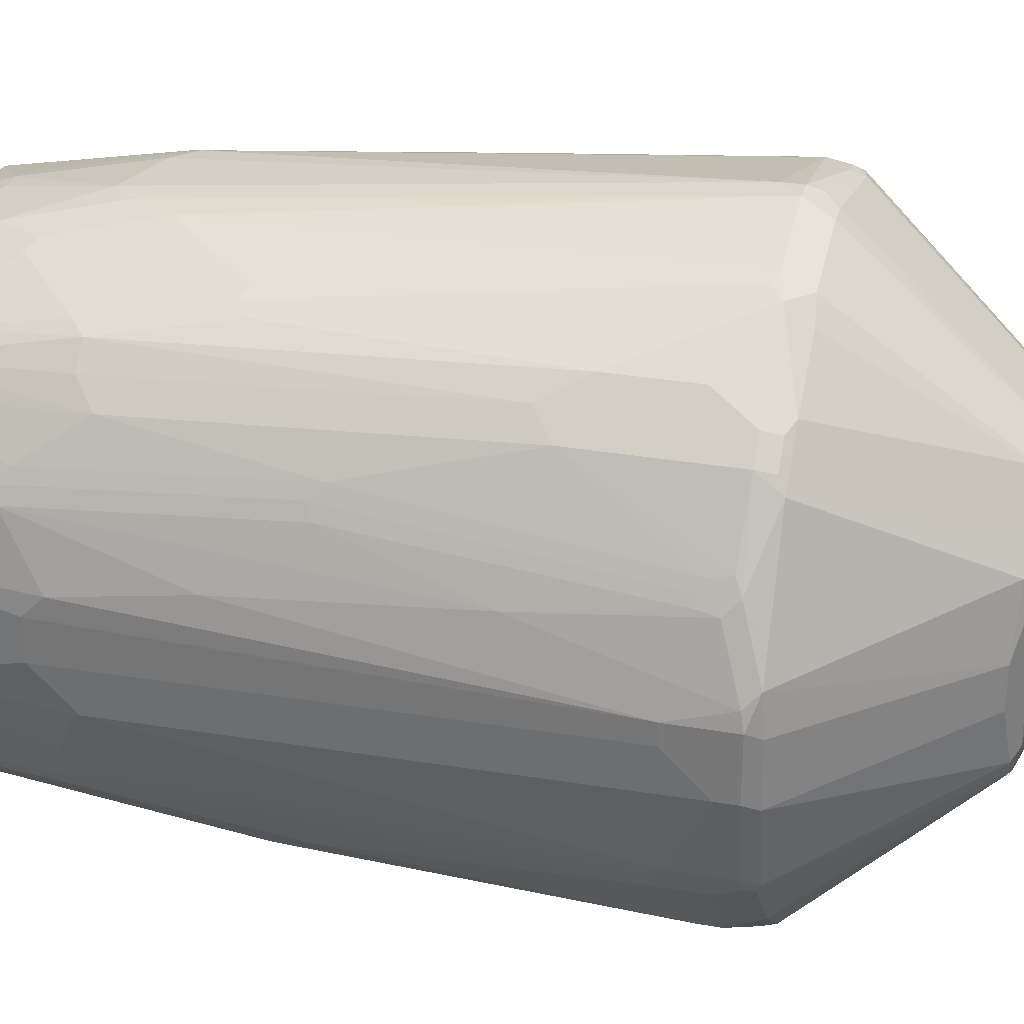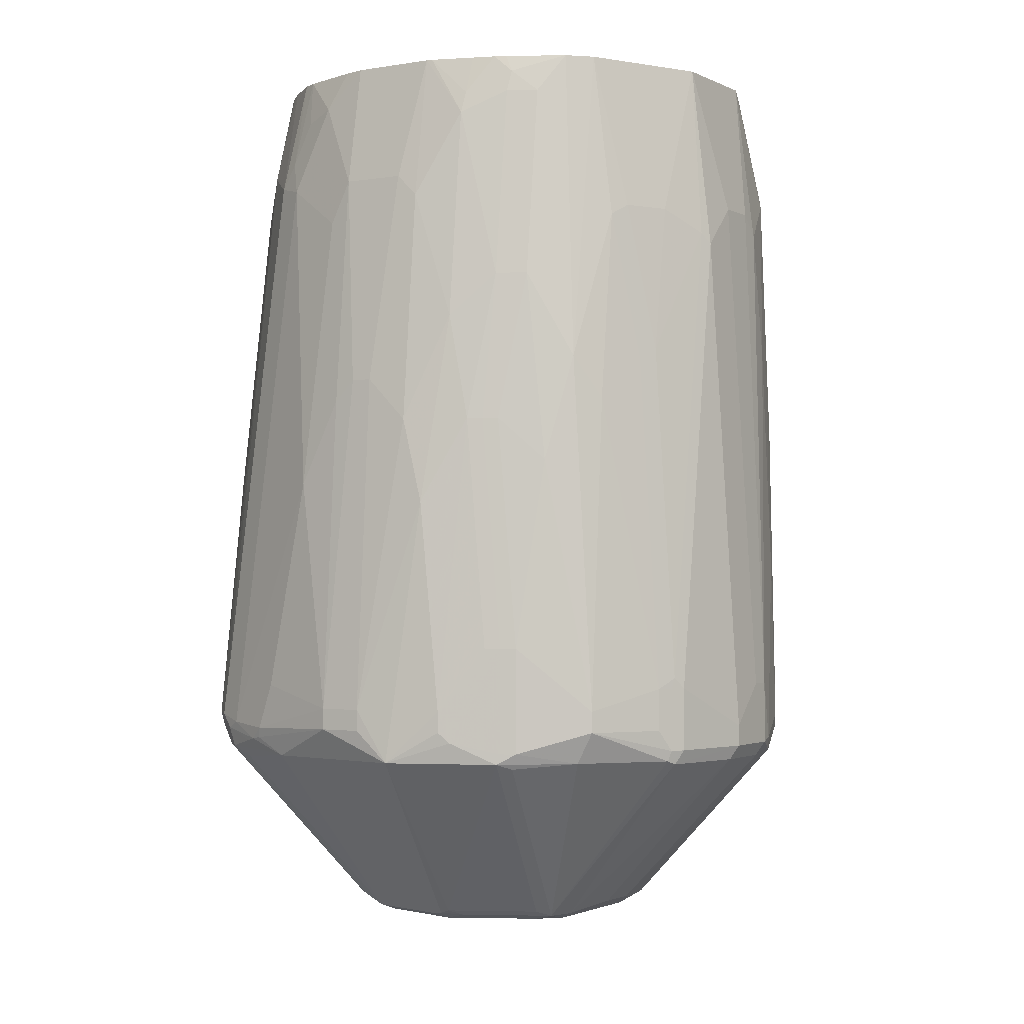
<metadata>
{"format":"obj","ext":"obj","renderer":"f3d","projection":"perspective","resolution":1024,"background":"white","views":[{"elev":30.1,"azim":104.2,"up":"+Y"},{"elev":-1.6,"azim":31.7,"up":"+Z"}]}
</metadata>
<code>
v -0.01059 0.1587 -0.8572
v 0.03174 0.1481 -0.8572
v 0.03526 0.1411 -0.8713
v -0.007072 0.1517 -0.8713
v -0.02116 0.1587 -0.8572
v -0.02116 0.1587 -0.8466
v 0.01056 0.1375 -0.5927
v 0.02114 0.1375 -0.6138
v 0.0388 0.1446 -0.8537
v 0.04583 0.1411 -0.8607
v 0.05289 0.127 -0.6562
v 0.0476 0.1323 -0.8731
v 0.01585 0.06877 -0.9577
v -0.007072 0.067 -0.9666
v -0.01762 0.1517 -0.8713
v -0.02468 0.1552 -0.8642
v -0.067 0.1446 -0.8748
v -0.06349 0.1481 -0.8678
v -0.07406 0.1481 -0.8572
v -0.04231 0.1375 -0.6032
v -0.03174 0.1375 -0.5927
v -1.244e-05 0.1375 -0.5821
v 0.02114 0.127 -0.5398
v 0.03174 0.127 -0.5609
v 0.0282 0.134 -0.6103
v 0.05995 0.1234 -0.6526
v 0.06701 0.1199 -0.6597
v 0.07758 0.1199 -0.7972
v 0.07758 0.1199 -0.8396
v 0.08819 0.1093 -0.8607
v 0.08642 0.1076 -0.8695
v 0.07936 0.1111 -0.8731
v 0.04232 0.127 -0.6032
v 0.07053 0.1129 -0.5891
v 0.03703 0.04761 -0.9577
v 0.005275 0.05818 -0.9683
v 0.08993 0.1005 -0.8731
v -0.01059 0.05289 -0.9736
v -0.01413 0.05995 -0.9701
v -0.04586 0.07055 -0.9595
v -0.07671 0.1429 -0.8731
v -0.07539 0.1455 -0.8678
v -0.08818 0.1411 -0.8572
v -0.07935 0.1455 -0.8519
v -0.07406 0.1375 -0.7408
v -0.07935 0.1349 -0.7355
v -0.0476 0.1349 -0.598
v -0.05289 0.1164 -0.5105
v -0.03174 0.127 -0.5398
v -0.02116 0.127 -0.5291
v -0.01059 0.127 -0.5291
v 0.002481 0.1205 -0.5105
v 0.03174 0.1164 -0.5105
v 0.0282 0.1234 -0.5362
v 0.0388 0.1234 -0.5574
v 0.07758 0.1093 -0.5962
v 0.08819 0.1093 -0.776
v 0.09876 0.09876 -0.7867
v 0.09876 0.09876 -0.8607
v 0.09699 0.09699 -0.8695
v 0.1005 0.08994 -0.8731
v 0.07053 0.1023 -0.5257
v 0.0476 0.03701 -0.9577
v 0.04232 0.02116 -0.963
v -0.001785 0.05112 -0.9719
v -0.08464 0.02116 -0.963
v -0.07406 0.04233 -0.963
v -0.06349 0.05289 -0.963
v 0.04232 -0.04233 -0.963
v 0.03174 -0.05289 -0.963
v -0.01059 -0.07406 -0.963
v -0.05289 -0.06349 -0.963
v -0.07406 -0.04233 -0.963
v -0.08464 -0.03173 -0.963
v -0.067 0.05995 -0.9595
v -0.1085 0.1217 -0.8731
v -0.09876 0.1305 -0.8678
v -0.08818 0.134 -0.8748
v -0.1429 0.1032 -0.8625
v -0.1323 0.1137 -0.8519
v -0.1005 0.1137 -0.6191
v -0.07935 0.1243 -0.6297
v -0.06878 0.1243 -0.5874
v -0.08993 0.1032 -0.5239
v -0.08194 0.1022 -0.5105
v -0.03071 0.1194 -0.5105
v -0.08993 0.1137 -0.5768
v -0.01867 0.1205 -0.5105
v 0.0616 0.1027 -0.5105
v 0.08113 0.09171 -0.5105
v 0.08819 0.09876 -0.5962
v 0.119 0.06349 -0.848
v 0.1182 0.06523 -0.859
v 0.09876 0.08817 -0.6068
v 0.1093 0.0776 -0.702
v 0.1217 0.05818 -0.8625
v 0.1323 0.02645 -0.8731
v 0.06878 0.1005 -0.516
v 0.05644 0.003512 -0.9559
v 0.04938 0.01762 -0.9595
v -0.08993 -0.03701 -0.9604
v -0.0917 0.02116 -0.9595
v -0.08596 0.03173 -0.9604
v -0.07539 0.05289 -0.9604
v 0.04232 -0.05423 -0.9604
v 0.04938 -0.04584 -0.9595
v -1.244e-05 -0.07539 -0.9604
v -0.01059 -0.08111 -0.9595
v -0.01587 -0.07937 -0.9604
v -0.0582 -0.06877 -0.9604
v -0.07935 -0.04761 -0.9604
v -0.1455 0.1005 -0.8625
v -0.1349 0.1111 -0.8519
v -0.1199 0.1093 -0.7197
v -0.1023 0.1129 -0.6244
v -0.1199 0.09876 -0.6456
v -0.09876 0.1093 -0.5821
v -0.09876 0.09876 -0.5291
v -0.089 0.09833 -0.5105
v -0.08734 0.09948 -0.5105
v -0.09524 0.1098 -0.5715
v 0.07407 0.09578 -0.5105
v 0.09657 0.0661 -0.5105
v 0.0917 0.08111 -0.5257
v 0.1217 0.05818 -0.844
v 0.1243 0.05289 -0.8453
v 0.1252 0.05112 -0.8554
v 0.1129 0.07055 -0.695
v 0.1093 0.067 -0.575
v 0.1129 0.05995 -0.568
v 0.1376 0.01057 -0.8678
v 0.134 0.007055 -0.8748
v 0.1358 0.01939 -0.866
v 0.05644 -0.01762 -0.9559
v -0.0917 -0.03173 -0.9595
v -0.07935 -0.05818 -0.9551
v -0.1217 -0.1217 -0.8704
v -0.1429 -0.08994 -0.8704
v -0.1517 -0.07406 -0.8713
v -0.1623 -0.05289 -0.8713
v -0.164 -0.03701 -0.8757
v -0.1658 -0.03173 -0.8748
v -0.1658 0.02116 -0.8748
v -0.0926 0.02645 -0.9577
v -0.082 0.04761 -0.9577
v 0.03703 -0.06085 -0.9577
v 0.1235 -0.067 -0.8748
v 0.1217 -0.07142 -0.8731
v 0.08993 -0.1085 -0.8731
v 0.0635 -0.1283 -0.8757
v 0.05818 -0.1349 -0.8731
v 0.134 -0.02468 -0.8748
v -0.0053 -0.08201 -0.9577
v 0.005275 -0.1561 -0.8731
v -0.06878 -0.1455 -0.8731
v -0.06878 -0.06877 -0.9551
v -0.1005 -0.1323 -0.8757
v -0.1111 -0.1323 -0.8704
v -0.1667 0.02645 -0.8731
v -0.1667 0.04761 -0.8625
v -0.1561 0.07937 -0.8519
v -0.1411 0.0776 -0.6879
v -0.1305 0.09876 -0.7303
v -0.1305 0.0776 -0.6138
v -0.1199 0.0776 -0.5503
v -0.1082 0.07685 -0.5105
v -0.0996 0.08776 -0.5105
v -0.09792 0.08984 -0.5105
v 0.1005 0.05818 -0.5105
v 0.127 0.04233 -0.7725
v 0.1164 0.06349 -0.6985
v 0.1037 0.05181 -0.5105
v 0.1164 0.02116 -0.5105
v 0.1164 0.05289 -0.5715
v 0.1376 -0.02116 -0.8678
v 0.1376 0.01057 -0.836
v -0.1305 -0.1199 -0.8537
v -0.134 -0.1129 -0.8607
v -0.1323 -0.1111 -0.8651
v -0.1552 -0.08111 -0.8607
v -0.1534 -0.07937 -0.8651
v -0.1667 -0.04233 -0.8691
v -0.164 -0.05818 -0.8651
v -0.1693 -0.03173 -0.8678
v -0.1693 0.02116 -0.8678
v 0.127 -0.06349 -0.8678
v 0.1235 -0.07055 -0.8678
v 0.09876 -0.1093 -0.8572
v 0.06701 -0.1305 -0.8678
v 0.05995 -0.134 -0.8678
v 0.03703 -0.1455 -0.8625
v -0.01059 -0.1587 -0.8466
v -0.01059 -0.1587 -0.8572
v -0.03174 -0.1587 -0.8572
v 0.03174 -0.1481 -0.8572
v 0.03174 -0.1481 -0.8466
v 0.02114 -0.1481 -0.7408
v -0.08464 -0.1411 -0.8713
v -0.08464 -0.1446 -0.8642
v -0.08993 -0.1429 -0.8651
v -0.09524 -0.1402 -0.8665
v -0.1129 -0.134 -0.8607
v -0.1199 -0.1305 -0.8537
v -0.1693 0.04233 -0.8572
v -0.1693 0.04233 -0.8466
v -0.1587 0.05289 -0.762
v -0.1481 0.06349 -0.6879
v -0.1446 0.07055 -0.6879
v -0.1376 0.06349 -0.6138
v -0.1376 0.04233 -0.5503
v -0.1349 0.04363 -0.5398
v -0.1243 0.0648 -0.5398
v -0.1233 0.0532 -0.5105
v 0.127 0.03173 -0.6562
v 0.1164 -0.03173 -0.5105
v 0.127 0.01057 -0.5821
v 0.127 0.02116 -0.5927
v 0.1376 -0.02116 -0.8572
v 0.1376 0 -0.836
v -0.1517 -0.08817 -0.8431
v -0.1517 -0.08817 -0.8537
v -0.1093 -0.09876 -0.5574
v -0.1199 -0.08817 -0.568
v -0.1305 -0.0776 -0.5786
v -0.1411 -0.08817 -0.7267
v -0.1658 -0.05995 -0.8607
v -0.1552 -0.08111 -0.8501
v -0.1693 -0.05289 -0.8572
v 0.127 -0.06349 -0.836
v 0.1235 -0.07055 -0.836
v 0.1199 -0.0776 -0.8572
v 0.09876 -0.1093 -0.8466
v 0.06701 -0.1305 -0.8149
v 0.05995 -0.134 -0.8149
v -0.03174 -0.1587 -0.8466
v 0.01056 -0.1481 -0.6985
v -0.01059 -0.1481 -0.6773
v -0.0829 -0.1464 -0.859
v 0.05289 -0.1375 -0.8149
v 0.04232 -0.1375 -0.6985
v 0.03174 -0.1375 -0.6456
v -0.1058 -0.1375 -0.8572
v -0.08818 -0.1199 -0.568
v -0.1693 0.01057 -0.762
v -0.1587 0.03173 -0.6773
v -0.1587 0.04233 -0.7197
v -0.1481 0.03173 -0.5927
v -0.1376 0.02116 -0.5105
v 0.1129 -0.03878 -0.5105
v 0.1138 -0.05818 -0.5874
v 0.1243 -0.03701 -0.598
v 0.127 -0.03173 -0.6032
v 0.127 -0.01057 -0.5821
v -0.1587 -0.07406 -0.8466
v -0.0959 -0.09755 -0.5105
v -0.1023 -0.09171 -0.5105
v -0.1081 -0.08531 -0.5105
v -0.1305 -0.067 -0.5468
v -0.1376 -0.05289 -0.5503
v -0.1376 -0.06349 -0.5821
v -0.1481 -0.07406 -0.7303
v -0.1693 -0.02116 -0.7831
v -0.1587 -0.05289 -0.7408
v -0.1481 -0.03173 -0.5715
v 0.1243 -0.06877 -0.8307
v 0.1199 -0.0776 -0.836
v 0.09876 -0.09876 -0.6879
v 0.08819 -0.1093 -0.6667
v 0.07758 -0.1199 -0.7197
v 0.05644 -0.1305 -0.6985
v 0.04938 -0.134 -0.6985
v -0.07406 -0.1481 -0.836
v -0.02116 -0.1481 -0.6773
v -0.03174 -0.1481 -0.6879
v -0.05289 -0.1481 -0.7303
v 0.01056 -0.1375 -0.5821
v -1.244e-05 -0.1375 -0.5715
v 0.05289 -0.127 -0.6244
v 0.03174 -0.127 -0.5398
v -0.07406 -0.127 -0.5715
v -0.07935 -0.1217 -0.5556
v -0.07935 -0.1111 -0.5105
v -0.1693 0 -0.762
v -0.1587 0.01057 -0.6562
v -0.1587 0.02116 -0.6667
v -0.1481 0.01057 -0.5609
v -0.1376 -0.01057 -0.5105
v 0.09255 -0.07946 -0.5105
v 0.1032 -0.07937 -0.5874
v 0.1138 -0.06877 -0.6614
v -0.1256 -0.05146 -0.5105
v -0.1305 -0.05644 -0.5257
v -0.1323 -0.05818 -0.5344
v -0.1376 -0.04233 -0.5291
v -0.1693 -0.01057 -0.7725
v -0.1587 -0.01057 -0.6562
v -0.1481 0 -0.5609
v 0.1093 -0.0776 -0.6667
v 0.09876 -0.08817 -0.5927
v 0.08819 -0.08817 -0.5105
v 0.07758 -0.09876 -0.5105
v 0.06701 -0.1093 -0.5291
v 0.06701 -0.1199 -0.6244
v -0.03174 -0.1375 -0.5715
v -0.04231 -0.1375 -0.5927
v 0.01056 -0.127 -0.5105
v 0.05995 -0.1129 -0.5291
v 0.05289 -0.1164 -0.5291
v 0.03306 -0.1243 -0.5291
v 0.01336 -0.1264 -0.5105
v -0.06349 -0.127 -0.5503
v -0.06878 -0.1217 -0.5344
v -0.07268 -0.1144 -0.5105
v -0.135 -0.02098 -0.5105
v -0.1282 -0.04357 -0.5105
v -0.1305 -0.04584 -0.515
v 0.06316 -0.1064 -0.5105
v 0.05421 -0.1137 -0.5186
v -0.03174 -0.127 -0.5105
v -0.05289 -0.127 -0.5291
v 0.04511 -0.1158 -0.5105
v 0.03423 -0.1194 -0.5105
v -0.04213 -0.1244 -0.5105
v 0.05052 -0.1131 -0.5105
f 1 2 3
f 177 223 224
f 177 224 225
f 177 225 220
f 178 180 179
f 180 226 181
f 180 221 220
f 180 220 227
f 177 222 223
f 180 227 228
f 181 226 183
f 182 183 226
f 182 226 228
f 182 228 184
f 184 228 262
f 184 262 295
f 184 295 283
f 180 228 226
f 184 283 244
f 177 203 222
f 177 221 180
f 165 213 166
f 170 171 174
f 170 174 214
f 170 214 176
f 173 215 253
f 173 253 216
f 173 216 217
f 177 180 178
f 173 217 174
f 175 218 229
f 175 229 186
f 176 214 217
f 176 217 216
f 176 216 253
f 176 253 219
f 177 220 221
f 174 217 214
f 165 212 213
f 184 244 205
f 184 204 185
f 194 235 238
f 194 238 199
f 196 234 239
f 196 239 240
f 196 240 197
f 197 240 241
f 197 241 236
f 192 273 235
f 198 200 201
f 200 238 242
f 200 202 201
f 202 242 203
f 203 242 280
f 203 280 243
f 203 243 222
f 205 244 245
f 199 238 200
f 184 205 204
f 192 237 273
f 192 197 236
f 186 229 230
f 186 230 187
f 187 230 266
f 187 266 231
f 187 231 188
f 188 231 266
f 188 266 232
f 192 236 237
f 188 232 233
f 189 233 234
f 189 234 190
f 190 234 191
f 191 234 196
f 191 196 195
f 192 235 194
f 192 194 193
f 188 233 189
f 165 211 212
f 165 210 211
f 165 209 210
f 137 203 177
f 137 177 178
f 137 178 179
f 137 179 138
f 138 179 180
f 138 180 181
f 138 181 139
f 137 158 203
f 139 181 140
f 140 181 183
f 140 183 182
f 141 182 142
f 142 182 184
f 142 184 185
f 142 185 143
f 143 185 159
f 140 182 141
f 143 159 144
f 137 156 158
f 133 170 176
f 125 128 126
f 126 170 127
f 126 128 171
f 126 171 170
f 127 170 133
f 128 130 171
f 130 169 172
f 136 156 137
f 130 172 173
f 130 174 171
f 131 175 152
f 131 152 132
f 131 133 176
f 131 176 219
f 131 219 218
f 131 218 175
f 130 173 174
f 146 151 153
f 147 152 175
f 147 175 186
f 155 199 200
f 155 200 198
f 158 198 201
f 158 201 202
f 158 202 203
f 159 185 204
f 159 204 160
f 155 194 199
f 160 204 161
f 161 205 206
f 161 206 207
f 161 207 208
f 161 208 162
f 162 208 164
f 164 209 165
f 164 208 209
f 161 204 205
f 155 158 157
f 155 198 158
f 154 197 192
f 147 186 187
f 147 187 148
f 148 187 188
f 148 188 149
f 149 151 150
f 149 188 189
f 149 189 151
f 151 154 153
f 151 189 190
f 151 190 191
f 151 191 154
f 154 192 193
f 154 193 194
f 154 194 155
f 154 191 195
f 154 195 196
f 154 196 197
f 205 245 246
f 205 246 206
f 206 246 207
f 207 246 245
f 268 302 303
f 268 303 269
f 269 303 270
f 270 303 271
f 271 303 278
f 273 304 274
f 274 304 305
f 268 301 302
f 274 305 275
f 276 279 306
f 276 306 277
f 277 306 319
f 277 319 304
f 278 303 307
f 278 307 308
f 278 308 279
f 275 305 280
f 279 308 309
f 268 300 301
f 267 299 268
f 257 293 258
f 258 293 259
f 259 293 294
f 259 294 264
f 259 264 260
f 260 264 263
f 260 263 261
f 268 299 300
f 262 264 296
f 264 294 287
f 264 287 297
f 264 297 296
f 265 290 298
f 265 298 266
f 266 298 267
f 267 298 299
f 262 296 295
f 279 309 310
f 279 310 306
f 280 305 304
f 302 318 307
f 302 307 303
f 304 319 320
f 304 320 311
f 307 318 308
f 308 318 309
f 309 318 321
f 301 318 302
f 309 321 322
f 311 320 312
f 312 320 313
f 313 320 323
f 314 316 315
f 317 324 318
f 318 324 321
f 319 323 320
f 309 322 310
f 301 317 318
f 294 316 314
f 292 294 293
f 280 304 311
f 280 311 312
f 280 312 281
f 281 312 313
f 281 313 282
f 283 295 296
f 284 296 297
f 284 297 286
f 284 286 285
f 287 294 314
f 288 300 289
f 289 300 299
f 289 299 298
f 289 298 290
f 291 315 316
f 291 316 292
f 292 316 294
f 257 292 293
f 124 130 129
f 257 291 292
f 251 290 265
f 222 257 223
f 223 257 224
f 224 257 258
f 224 258 259
f 224 259 260
f 224 260 261
f 224 261 225
f 222 256 257
f 225 261 254
f 228 254 261
f 228 261 263
f 228 263 264
f 228 264 262
f 229 265 230
f 229 252 265
f 230 265 266
f 227 254 228
f 232 266 267
f 222 255 256
f 220 225 254
f 207 245 247
f 207 247 210
f 207 210 209
f 207 209 208
f 210 248 211
f 210 247 248
f 211 248 213
f 222 243 255
f 211 213 212
f 215 250 251
f 215 251 252
f 215 252 253
f 218 219 252
f 218 252 229
f 219 253 252
f 220 254 227
f 215 249 250
f 232 267 268
f 232 268 269
f 232 269 233
f 243 280 281
f 243 281 282
f 243 282 255
f 244 283 296
f 244 296 284
f 244 284 285
f 244 285 245
f 242 275 280
f 245 285 286
f 247 286 248
f 248 286 297
f 248 297 287
f 249 288 289
f 249 289 250
f 250 289 290
f 250 290 251
f 245 286 247
f 242 272 275
f 241 279 276
f 241 278 279
f 233 269 270
f 233 270 271
f 233 271 234
f 234 271 240
f 234 240 239
f 235 272 238
f 235 273 274
f 235 274 275
f 235 275 272
f 236 241 276
f 236 276 277
f 236 277 237
f 237 277 304
f 237 304 273
f 238 272 242
f 240 271 278
f 240 278 241
f 251 265 252
f 123 130 124
f 200 242 202
f 118 168 119
f 38 67 68
f 38 68 39
f 38 65 64
f 38 64 69
f 38 69 70
f 38 70 71
f 38 71 72
f 38 66 67
f 38 72 73
f 38 74 66
f 39 68 40
f 40 68 75
f 40 75 41
f 41 76 77
f 41 77 43
f 41 43 42
f 38 73 74
f 41 75 78
f 36 63 64
f 36 64 65
f 27 56 28
f 28 57 58
f 28 58 59
f 28 59 29
f 28 56 57
f 29 59 30
f 30 59 31
f 36 65 38
f 31 60 61
f 31 37 32
f 31 59 60
f 34 55 62
f 34 62 56
f 35 63 36
f 35 37 61
f 35 61 63
f 31 61 37
f 41 78 76
f 43 77 79
f 43 79 80
f 48 256 255
f 48 255 282
f 48 282 313
f 48 313 323
f 48 323 319
f 48 319 306
f 48 306 310
f 48 257 256
f 48 310 322
f 48 321 324
f 48 324 317
f 48 317 301
f 48 301 300
f 48 300 288
f 48 288 249
f 48 249 215
f 48 322 321
f 48 291 257
f 48 315 291
f 48 314 315
f 43 80 81
f 43 81 44
f 44 81 46
f 46 81 82
f 46 82 47
f 47 83 48
f 47 82 83
f 48 84 85
f 48 85 120
f 48 120 119
f 48 119 168
f 48 168 167
f 48 167 166
f 48 166 213
f 48 213 248
f 48 248 287
f 48 287 314
f 27 34 56
f 48 215 173
f 26 34 27
f 24 33 25
f 5 18 19
f 5 19 6
f 6 19 20
f 6 20 21
f 6 21 22
f 6 22 7
f 7 22 23
f 5 17 18
f 7 23 24
f 8 24 25
f 8 25 11
f 9 26 27
f 9 27 10
f 10 28 29
f 10 29 30
f 10 30 31
f 7 24 8
f 10 31 32
f 5 16 17
f 4 14 15
f 1 3 4
f 1 4 15
f 1 15 5
f 1 5 6
f 1 6 7
f 1 7 8
f 123 169 130
f 5 15 16
f 2 9 10
f 2 8 11
f 2 11 26
f 2 26 9
f 3 12 13
f 3 13 14
f 3 14 4
f 3 10 12
f 2 10 3
f 10 32 12
f 10 27 28
f 11 25 33
f 19 45 20
f 20 45 46
f 20 46 47
f 20 47 48
f 20 48 49
f 20 49 50
f 20 50 21
f 19 46 45
f 21 50 22
f 22 51 23
f 23 51 52
f 23 52 53
f 23 53 54
f 23 54 55
f 23 55 24
f 24 34 33
f 22 50 51
f 19 44 46
f 19 43 44
f 19 42 43
f 11 33 34
f 11 34 26
f 12 32 13
f 13 35 36
f 13 36 14
f 13 32 37
f 13 37 35
f 14 36 38
f 14 38 39
f 14 39 40
f 14 40 15
f 15 40 17
f 15 17 16
f 17 41 42
f 17 42 18
f 17 40 41
f 18 42 19
f 24 55 34
f 48 173 172
f 1 8 2
f 48 169 123
f 99 132 152
f 99 152 134
f 101 135 102
f 101 111 156
f 101 156 136
f 101 136 137
f 101 137 138
f 97 133 131
f 101 138 139
f 101 140 141
f 101 141 142
f 101 142 135
f 102 135 142
f 102 142 143
f 102 143 144
f 102 144 103
f 101 139 140
f 103 144 104
f 97 127 133
f 97 131 132
f 89 122 98
f 90 98 122
f 90 123 124
f 90 124 94
f 90 94 91
f 92 125 126
f 92 126 127
f 97 132 99
f 92 127 93
f 92 128 125
f 93 127 96
f 94 124 129
f 94 129 95
f 95 129 130
f 95 130 128
f 96 127 97
f 92 95 128
f 104 144 145
f 104 145 112
f 105 146 153
f 112 160 161
f 112 161 162
f 112 162 163
f 112 163 116
f 112 116 113
f 113 116 114
f 114 116 115
f 112 159 160
f 116 163 162
f 116 164 165
f 116 165 118
f 116 118 117
f 118 165 166
f 118 166 167
f 118 167 168
f 48 172 169
f 116 162 164
f 112 144 159
f 112 145 144
f 110 158 156
f 105 153 107
f 105 106 147
f 105 147 148
f 105 148 149
f 105 149 150
f 105 150 151
f 105 151 146
f 106 134 152
f 106 152 147
f 107 153 108
f 108 153 154
f 108 154 155
f 108 155 109
f 109 155 110
f 110 156 111
f 110 155 157
f 110 157 158
f 87 117 121
f 84 121 118
f 117 118 121
f 84 120 85
f 58 92 93
f 58 93 59
f 58 91 94
f 58 94 95
f 58 95 92
f 59 93 96
f 59 96 61
f 59 61 60
f 61 97 63
f 61 96 97
f 62 89 98
f 62 98 90
f 63 99 100
f 63 100 64
f 63 97 99
f 57 91 58
f 56 91 57
f 56 90 91
f 56 62 90
f 84 87 121
f 48 90 122
f 48 89 53
f 48 53 52
f 48 52 88
f 48 88 86
f 48 86 50
f 64 100 99
f 48 50 49
f 48 87 84
f 50 86 88
f 50 88 52
f 50 52 51
f 53 89 62
f 53 62 55
f 53 55 54
f 48 83 87
f 64 99 134
f 48 122 89
f 64 106 69
f 76 104 79
f 76 79 77
f 79 112 113
f 79 113 80
f 79 104 112
f 80 113 114
f 80 114 81
f 75 76 78
f 81 114 115
f 81 116 117
f 81 117 87
f 81 87 83
f 81 83 82
f 84 118 119
f 64 134 106
f 84 119 120
f 81 115 116
f 75 104 76
f 48 123 90
f 73 111 101
f 66 101 102
f 66 103 104
f 73 101 74
f 66 104 67
f 67 104 68
f 66 74 101
f 68 104 75
f 69 105 70
f 69 106 105
f 70 105 107
f 70 107 71
f 71 107 108
f 71 108 109
f 71 109 72
f 72 109 110
f 72 110 73
f 73 110 111
f 66 102 103

</code>
